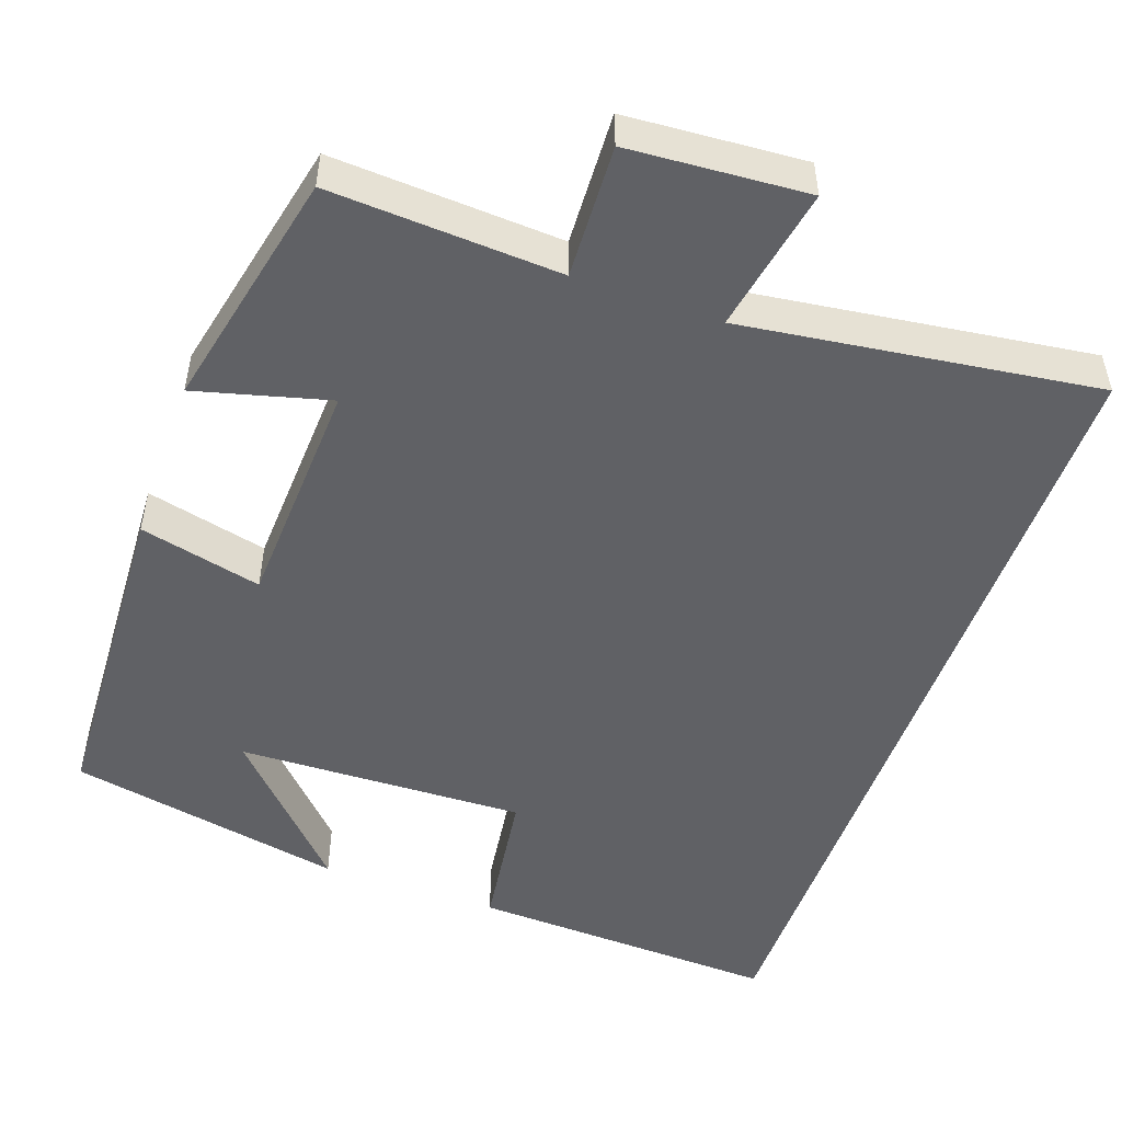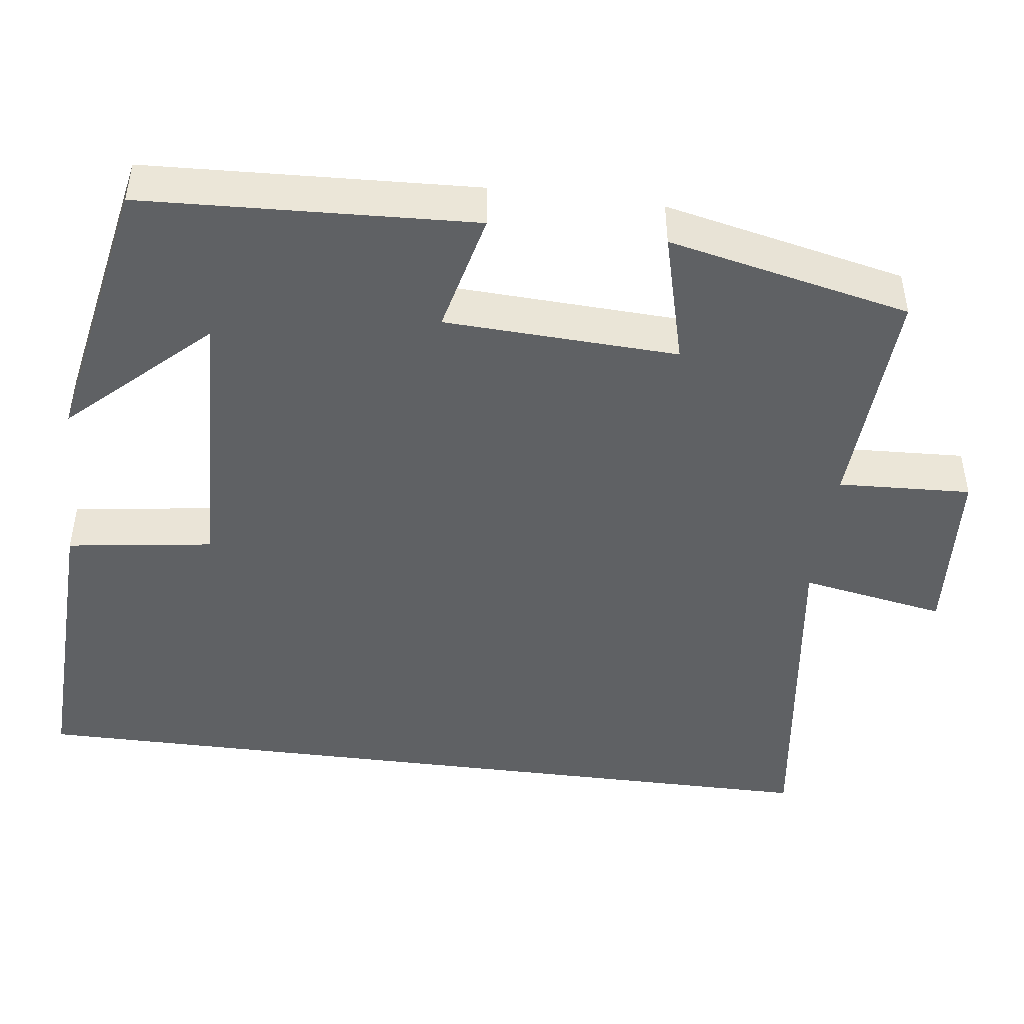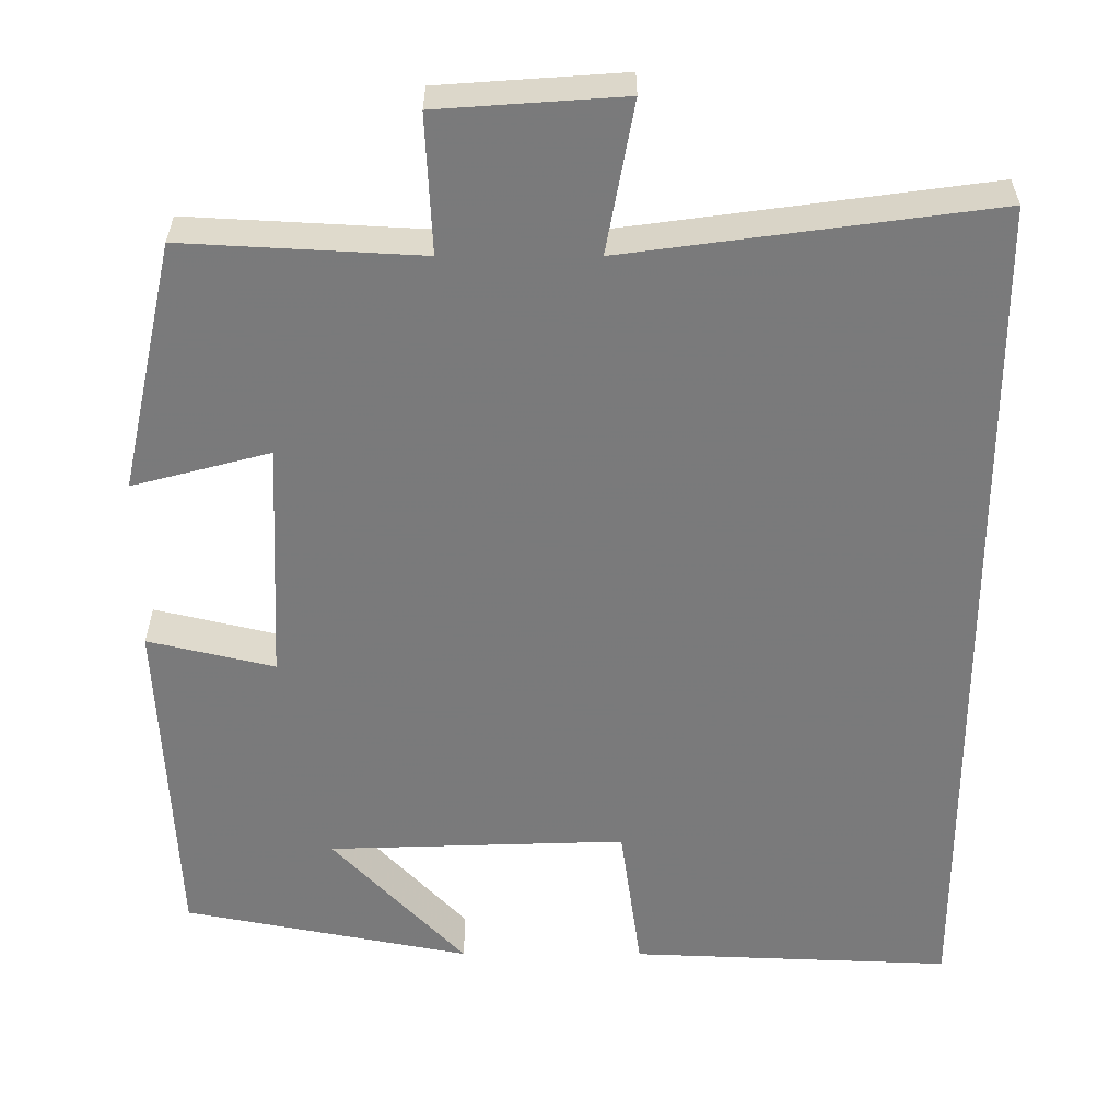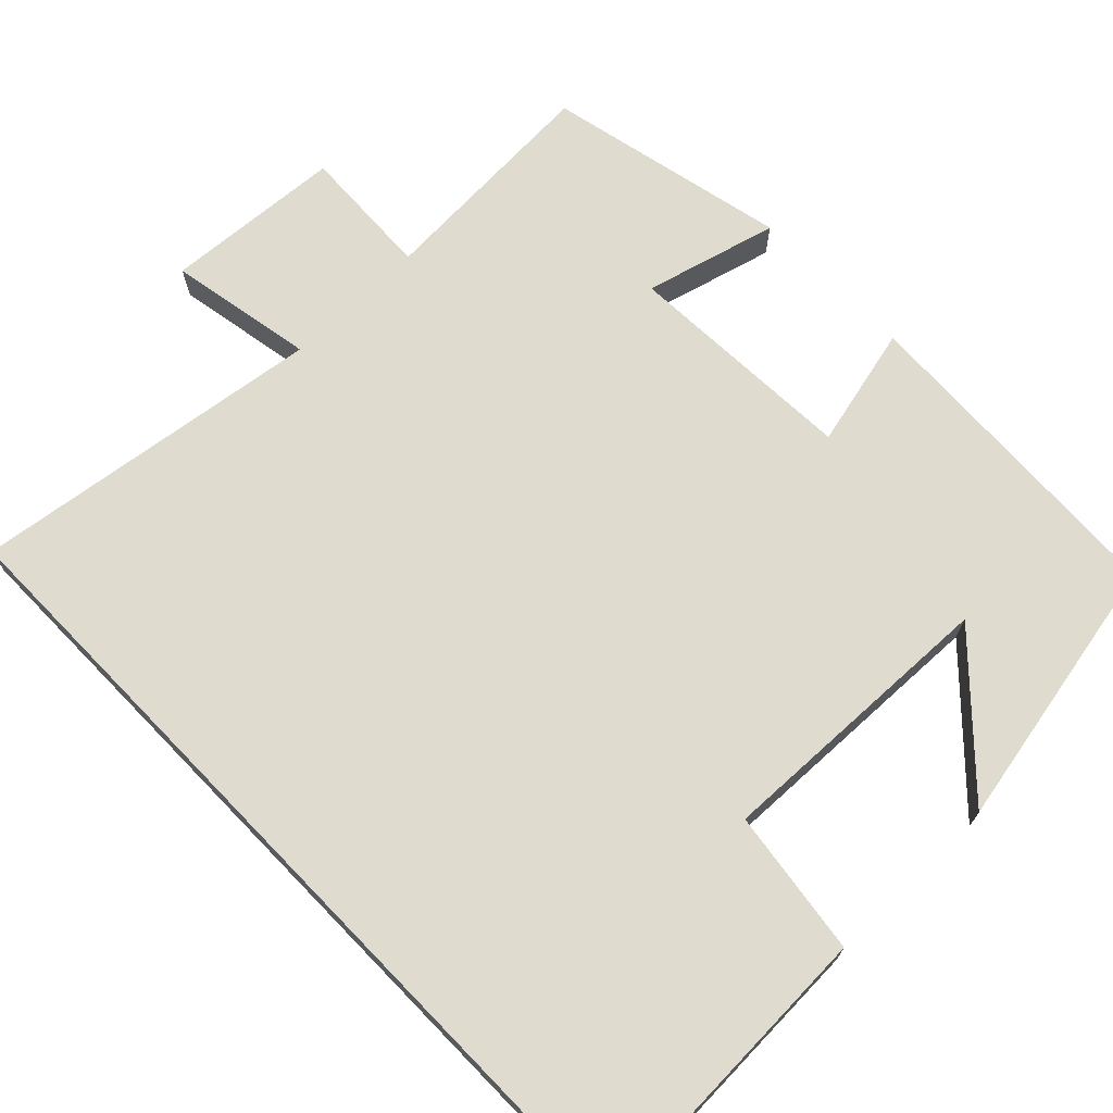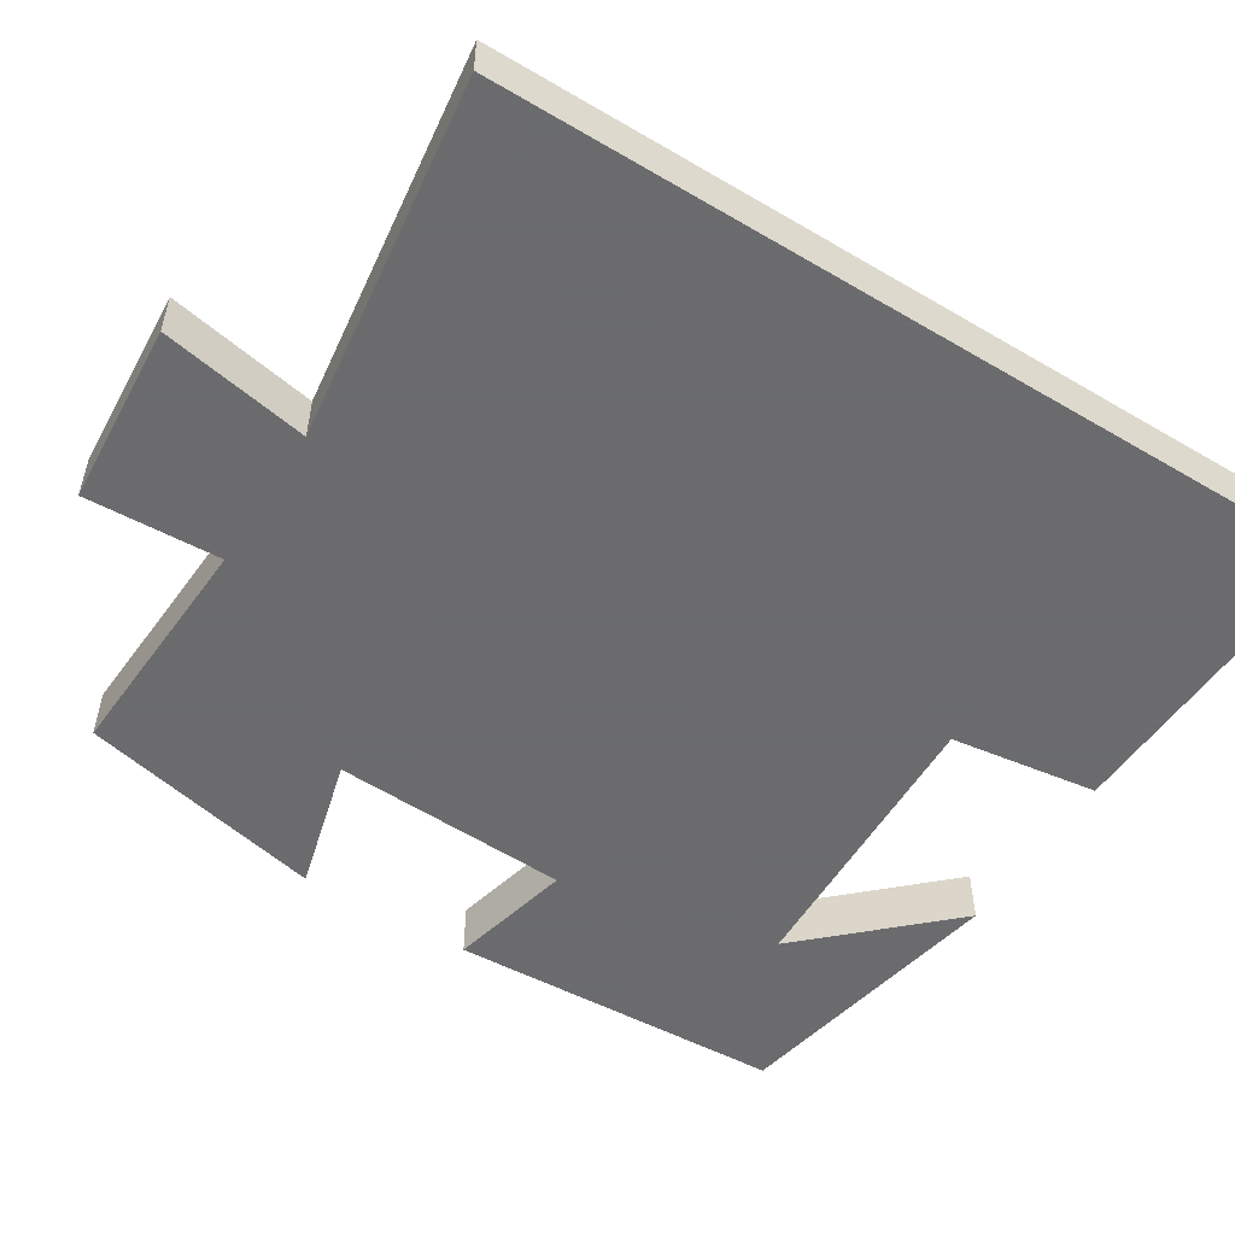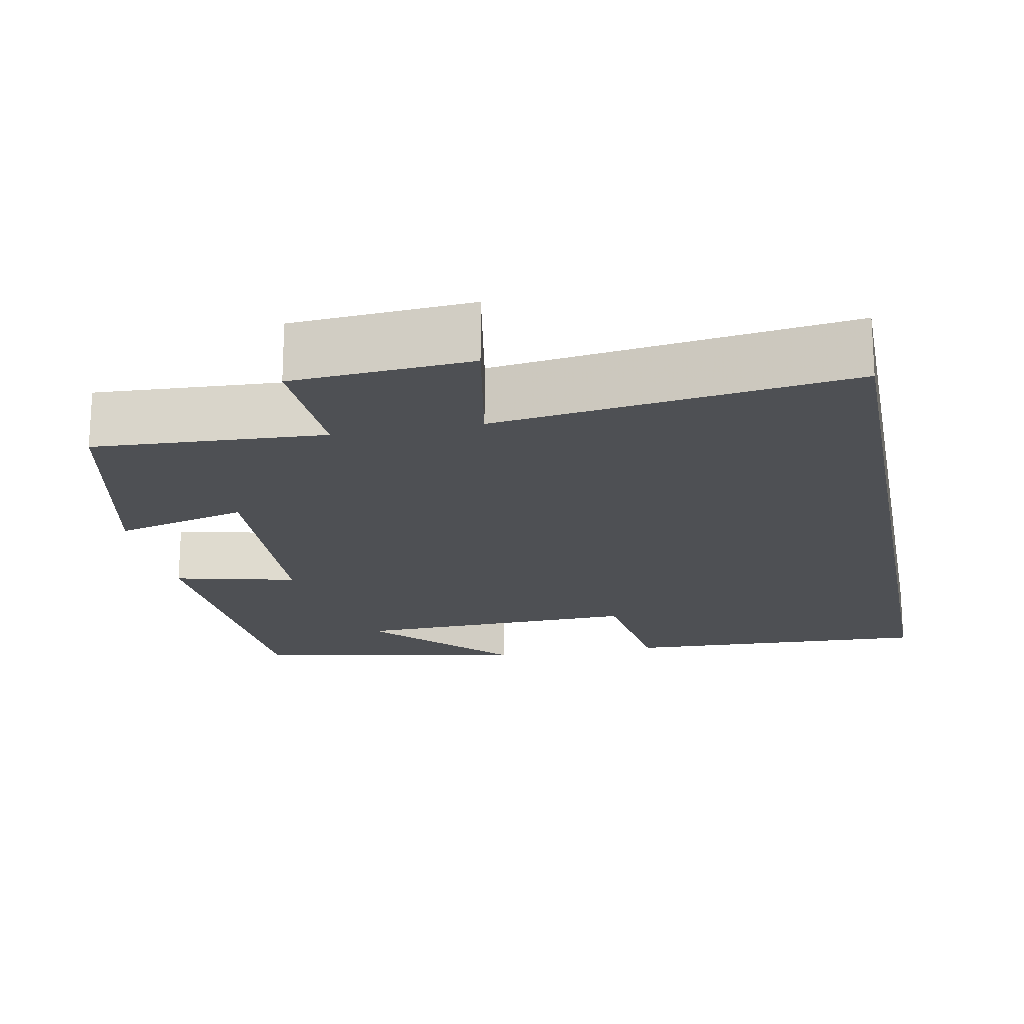
<metadata>
{"format":"obj","ext":"obj","renderer":"f3d","projection":"perspective","resolution":1024,"background":"white","views":[{"elev":-50.4,"azim":-19.5,"up":"+Y"},{"elev":-45.8,"azim":-97.3,"up":"+Y"},{"elev":31.9,"azim":0.1,"up":"+Z"},{"elev":70.3,"azim":135.9,"up":"+Y"},{"elev":-53.5,"azim":57.9,"up":"+Y"},{"elev":-19.0,"azim":11.0,"up":"+Y"}]}
</metadata>
<code>
v -0.48 0.07 -0.431
v -0.5 0.07 -0.009
v -0.344 0.07 -0.046
v -0.33 0.07 0.252
v -0.5 0.07 0.207
v -0.432 0.07 0.516
v -0.138 0.07 0.5
v -0.146 0.07 0.67
v 0.082 0.07 0.686
v 0.048 0.07 0.5
v 0.5 0.07 0.561
v 0.5 0.07 -0.516
v 0.104 0.07 -0.5
v 0.078 0.07 -0.314
v -0.29 0.07 -0.326
v -0.126 0.07 -0.5
v -0.48 0 -0.431
v -0.5 0 -0.009
v -0.344 0 -0.046
v -0.33 0 0.252
v -0.5 0 0.207
v -0.432 0 0.516
v -0.138 0 0.5
v -0.146 0 0.67
v 0.082 0 0.686
v 0.048 0 0.5
v 0.5 0 0.561
v 0.5 0 -0.516
v 0.104 0 -0.5
v 0.078 0 -0.314
v -0.29 0 -0.326
v -0.126 0 -0.5
f 15 16 1
f 11 12 13 14
f 10 11 14 15
f 7 8 9 10
f 7 10 15 1
f 4 5 6 7
f 3 4 7
f 1 2 3
f 1 3 7
f 17 32 31
f 30 29 28 27
f 31 30 27 26
f 26 25 24 23
f 17 31 26 23
f 23 22 21 20
f 23 20 19
f 19 18 17
f 23 19 17
f 1 17 18 2
f 2 18 19 3
f 3 19 20 4
f 4 20 21 5
f 5 21 22 6
f 6 22 23 7
f 7 23 24 8
f 8 24 25 9
f 9 25 26 10
f 10 26 27 11
f 11 27 28 12
f 12 28 29 13
f 13 29 30 14
f 14 30 31 15
f 15 31 32 16
f 16 32 17 1

</code>
